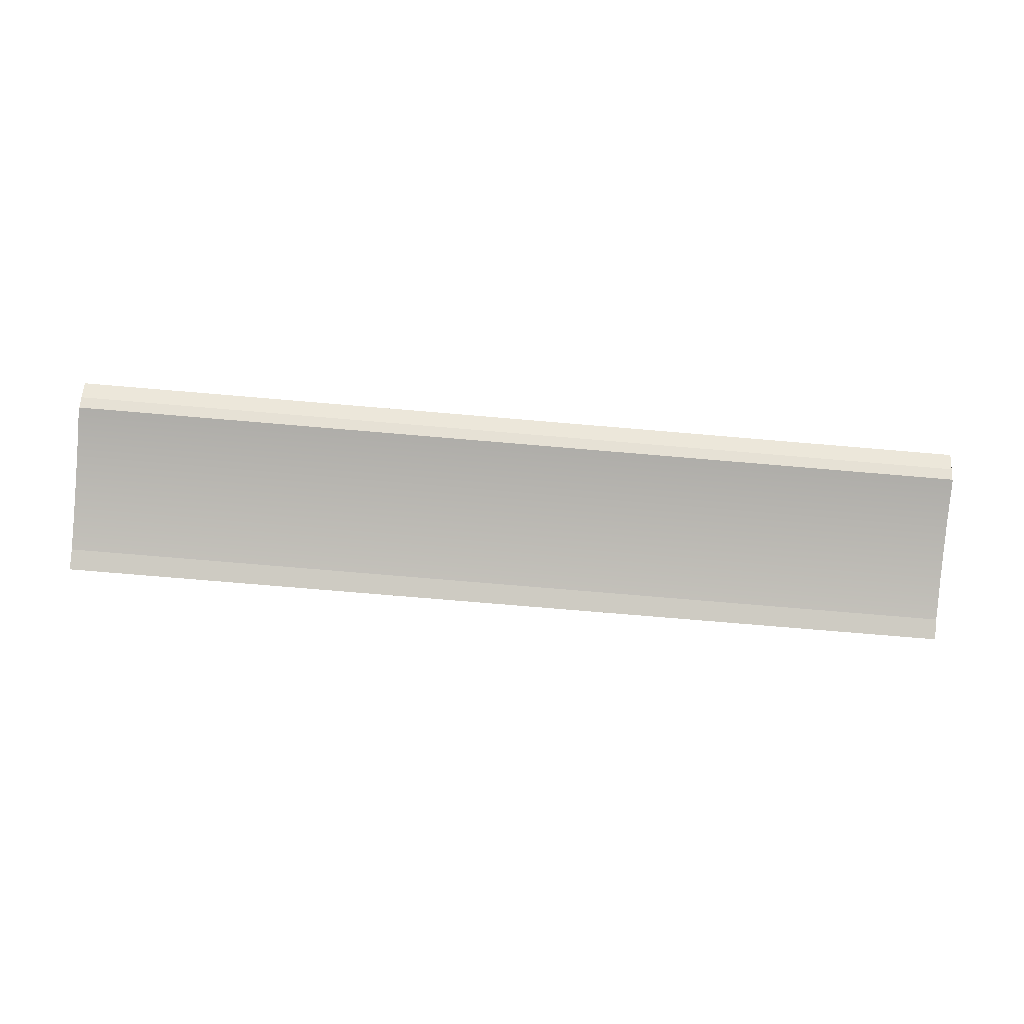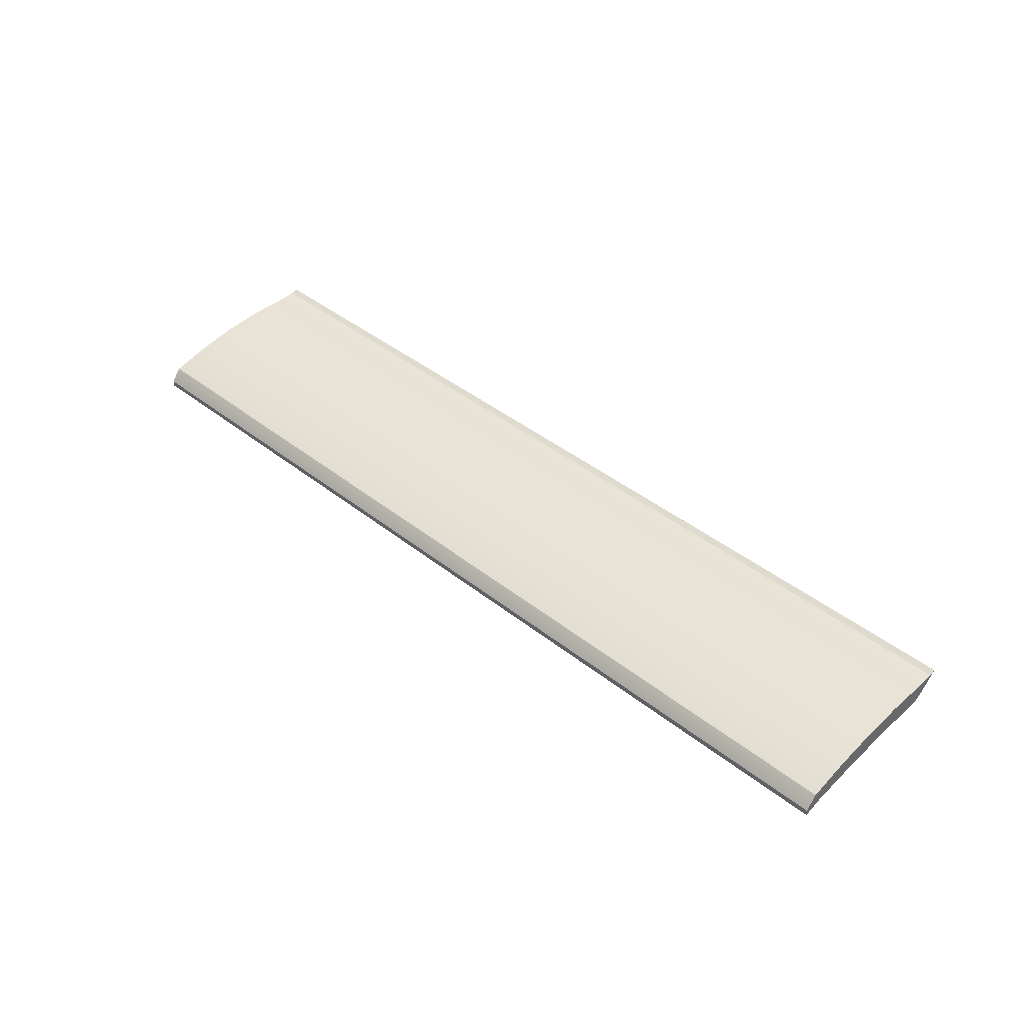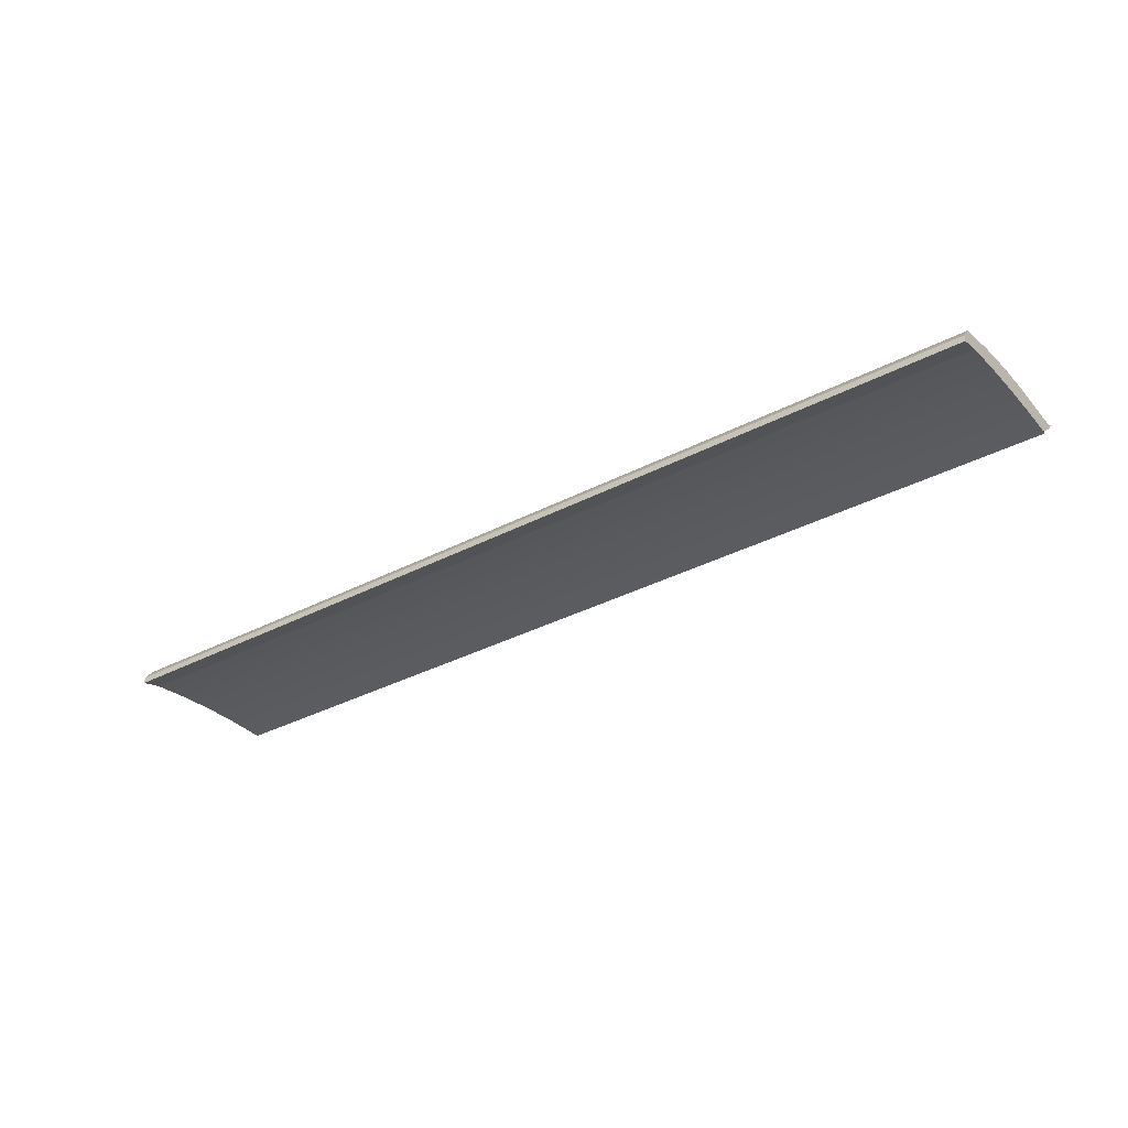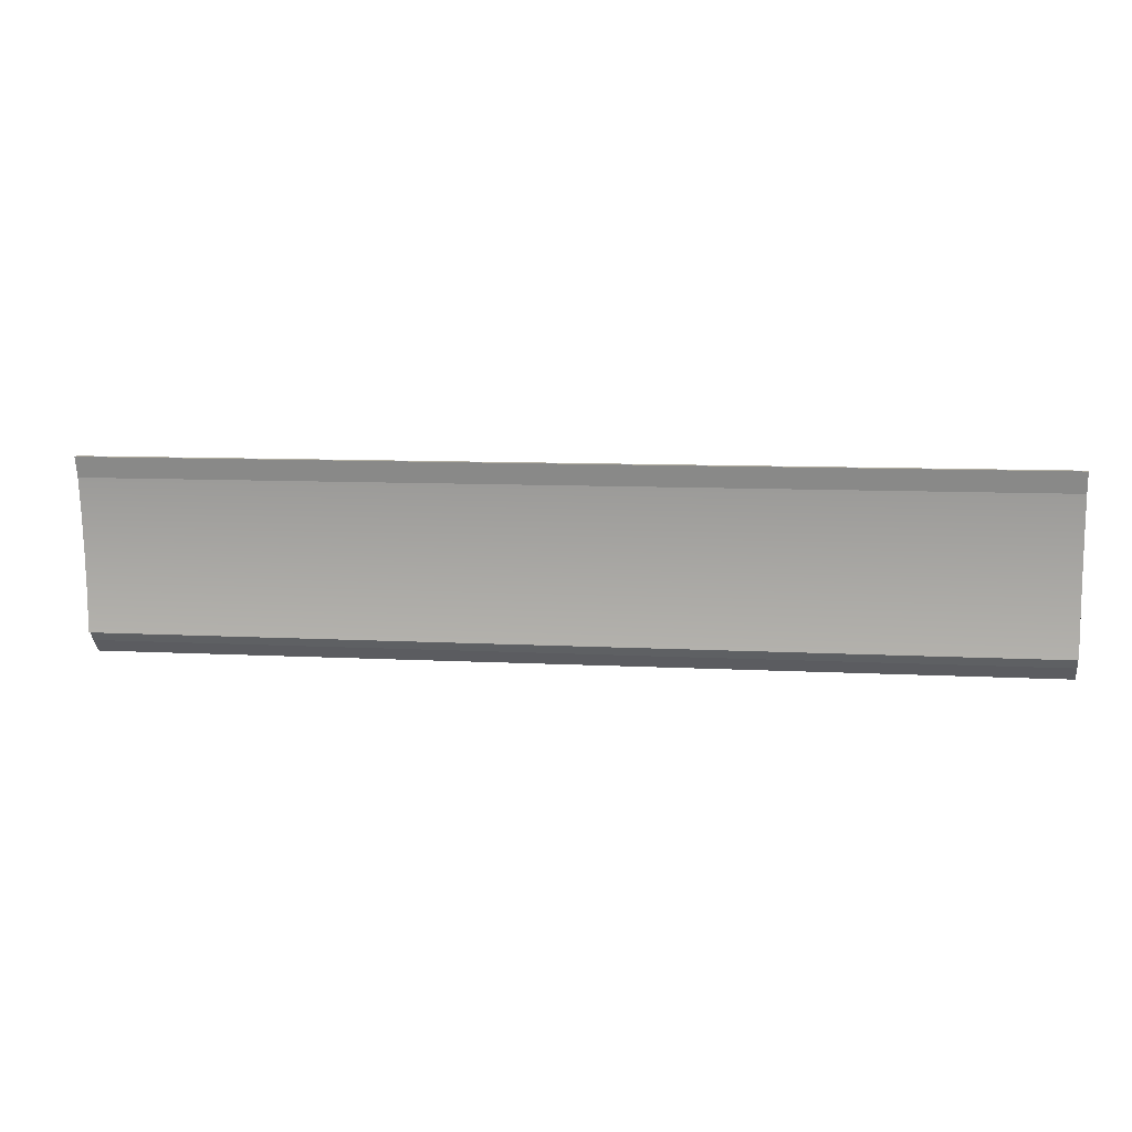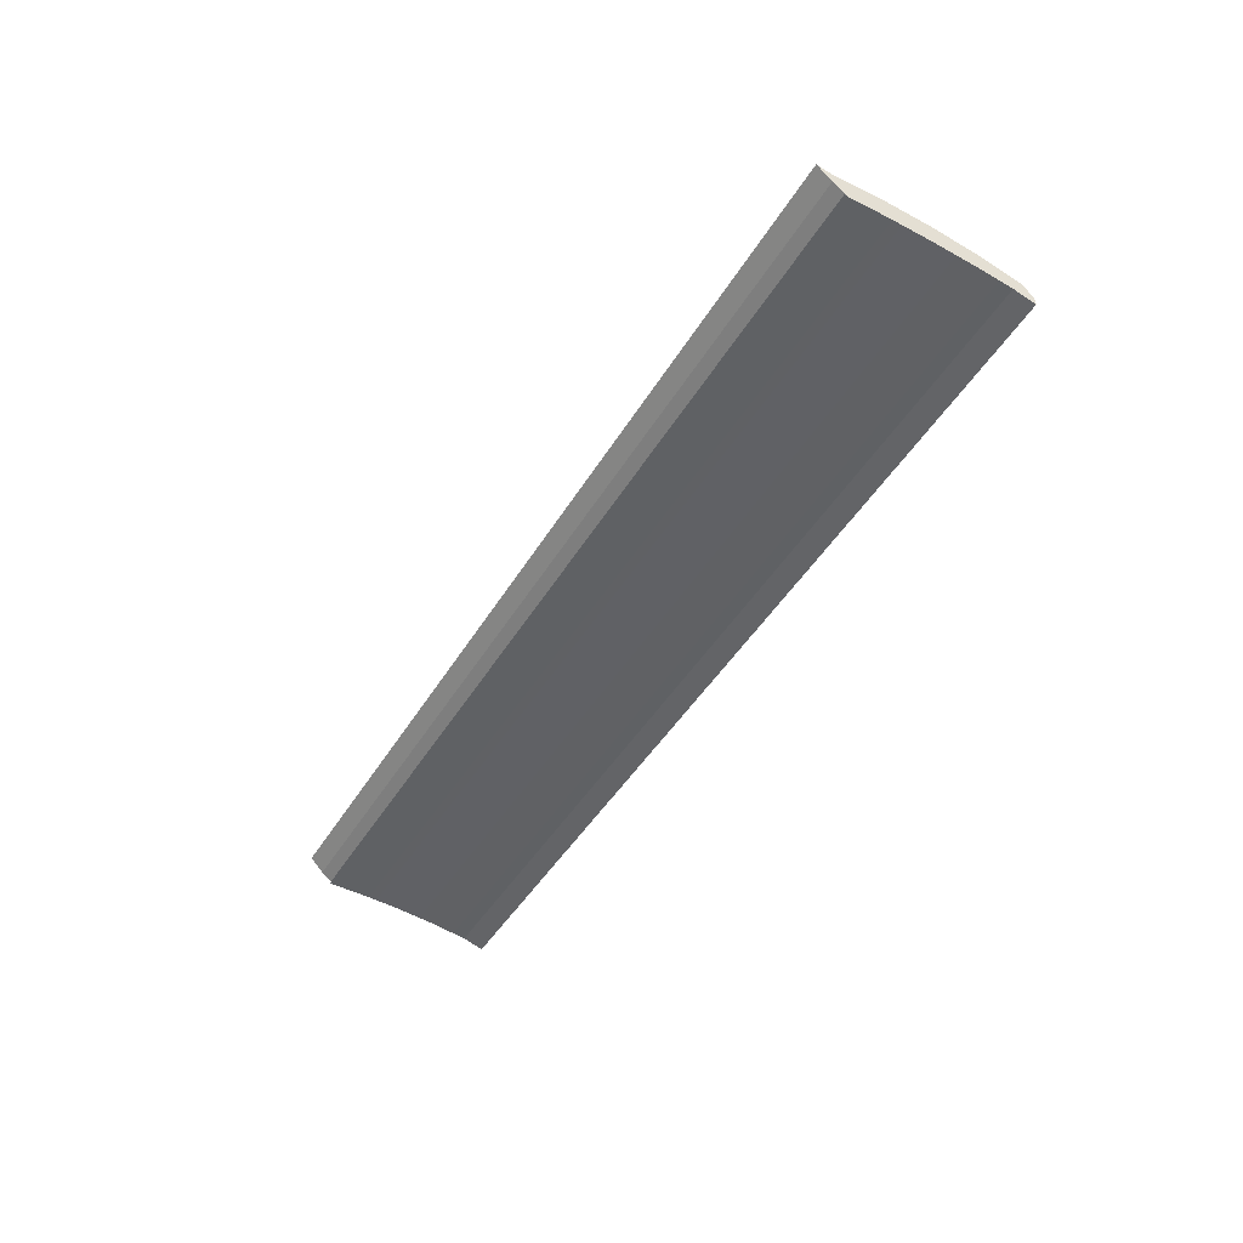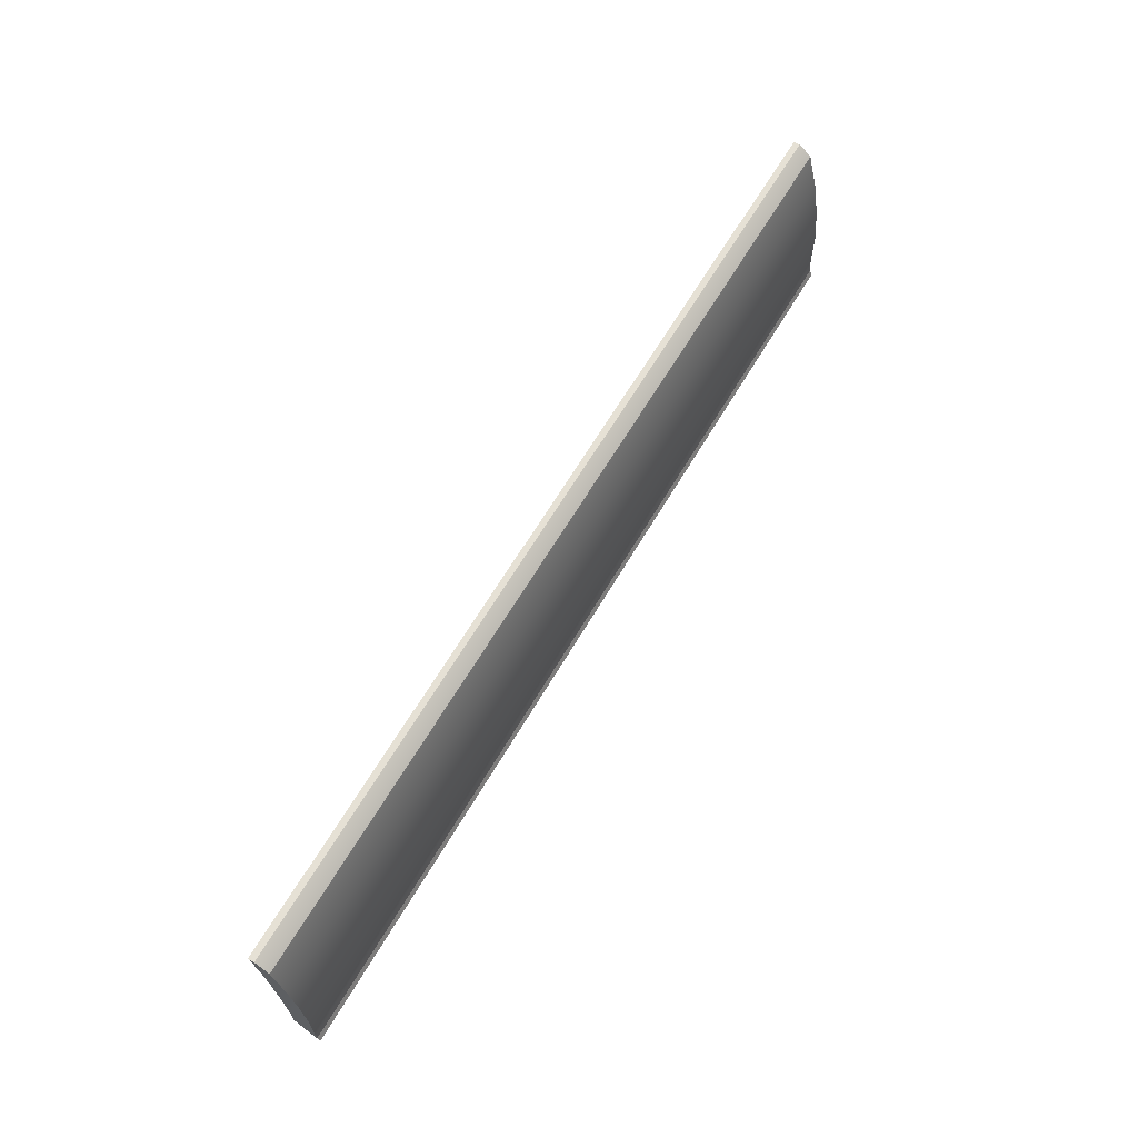
<metadata>
{"format":"obj","ext":"obj","renderer":"f3d","projection":"perspective","resolution":1024,"background":"white","views":[{"elev":-77.4,"azim":175.2,"up":"+Y"},{"elev":41.2,"azim":44.0,"up":"+Y"},{"elev":-35.6,"azim":34.5,"up":"+Y"},{"elev":8.6,"azim":8.5,"up":"+Z"},{"elev":-45.3,"azim":-119.4,"up":"+Y"},{"elev":64.2,"azim":120.5,"up":"+Z"}]}
</metadata>
<code>
v 0 -0.476 -7.248
v 0 -0.3236 -7.752
v 23 -0.3236 -7.752
v 23 -0.476 -7.248
v 0 -0.3236 -7.752
v 0 -0.1855 -8.658
v 0 -0.08541 -9.569
v 0 -0.02363 -10.48
v 0 -0.0002287 -11.4
v 0 0 -11.5
v 23 0 -11.5
v 23 -0.0002287 -11.4
v 23 -0.02363 -10.48
v 23 -0.08541 -9.569
v 23 -0.1855 -8.658
v 23 -0.3236 -7.752
v 0 0.586 -12.05
v 0 0.5285 -11.9
v 23 0.5285 -11.9
v 23 0.586 -12.05
v 0 0.2548 -11.73
v 0 0.586 -12.05
v 23 0.586 -12.05
v 23 0.2548 -11.73
v 23 0.5 -11.5
v 23 0.5009 -10.49
v 23 0.4173 -9.479
v 23 0.25 -8.481
v 23 0 -7.5
v 23 -0.1037 -7.409
v 23 -0.2117 -7.323
v 23 -0.3236 -7.242
v 23 -0.476 -7.248
v 23 -0.3236 -7.752
v 23 -0.1855 -8.658
v 23 -0.08541 -9.569
v 23 -0.02363 -10.48
v 23 -0.0002287 -11.4
v 23 0 -11.5
v 23 0 -11.4
v 23 0.2548 -11.73
v 23 0.586 -12.05
v 23 0.5285 -11.9
v 23 0.5087 -11.73
v 23 0.5017 -11.65
v 23 0.4988 -11.58
v 0 0.5087 -11.73
v 0 0.5017 -11.65
v 0 0.4988 -11.58
v 0 0.5 -11.5
v 23 0.5 -11.5
v 23 0.4988 -11.58
v 23 0.5017 -11.65
v 23 0.5087 -11.73
v 0 0 -11.4
v 0 0.2548 -11.73
v 23 0.2548 -11.73
v 23 0 -11.4
v 0 -0.3236 -7.242
v 0 -0.476 -7.248
v 23 -0.476 -7.248
v 23 -0.3236 -7.242
v 0 0 -11.5
v 0 0 -11.4
v 23 0 -11.4
v 23 0 -11.5
v 0 0 -7.5
v 0 -0.1037 -7.409
v 0 -0.2117 -7.323
v 0 -0.3236 -7.242
v 23 -0.3236 -7.242
v 23 -0.2117 -7.323
v 23 -0.1037 -7.409
v 23 0 -7.5
v 0 0.5285 -11.9
v 0 0.5087 -11.73
v 23 0.5087 -11.73
v 23 0.5285 -11.9
v 0 0 -7.5
v 0 0.25 -8.481
v 0 0.4173 -9.479
v 0 0.5009 -10.49
v 0 0.5 -11.5
v 0 0.4988 -11.58
v 0 0.5017 -11.65
v 0 0.5087 -11.73
v 0 0.5285 -11.9
v 0 0.586 -12.05
v 0 0.2548 -11.73
v 0 0 -11.4
v 0 0 -11.5
v 0 -0.0002287 -11.4
v 0 -0.02363 -10.48
v 0 -0.08541 -9.569
v 0 -0.1855 -8.658
v 0 -0.3236 -7.752
v 0 -0.476 -7.248
v 0 -0.3236 -7.242
v 0 -0.2117 -7.323
v 0 -0.1037 -7.409
v 0 0.5 -11.5
v 0 0.5009 -10.49
v 0 0.4173 -9.479
v 0 0.25 -8.481
v 0 0 -7.5
v 23 0 -7.5
v 23 0.25 -8.481
v 23 0.4173 -9.479
v 23 0.5009 -10.49
v 23 0.5 -11.5
f 1 2 4
f 4 2 3
f 16 5 15
f 15 5 6
f 15 6 7
f 15 7 14
f 14 7 8
f 14 8 13
f 13 8 12
f 12 8 9
f 12 9 11
f 11 9 10
f 17 18 20
f 20 18 19
f 21 22 24
f 24 22 23
f 46 25 41
f 41 25 26
f 41 26 40
f 40 26 37
f 40 37 38
f 26 27 37
f 37 27 36
f 36 27 28
f 36 28 35
f 35 28 29
f 35 29 30
f 35 30 34
f 34 30 31
f 34 31 32
f 32 33 34
f 38 39 40
f 42 43 41
f 41 43 44
f 41 44 45
f 45 46 41
f 54 47 53
f 53 47 48
f 53 48 52
f 52 48 49
f 52 49 51
f 51 49 50
f 55 56 58
f 58 56 57
f 59 60 62
f 62 60 61
f 63 64 66
f 66 64 65
f 74 67 73
f 73 67 68
f 73 68 72
f 72 68 69
f 72 69 71
f 71 69 70
f 75 76 78
f 78 76 77
f 100 79 95
f 95 79 80
f 95 80 94
f 94 80 81
f 94 81 93
f 93 81 82
f 93 82 90
f 90 82 89
f 89 82 83
f 89 83 84
f 84 85 89
f 89 85 86
f 89 86 87
f 87 88 89
f 91 92 90
f 90 92 93
f 95 96 100
f 100 96 99
f 99 96 98
f 98 96 97
f 110 101 109
f 109 101 102
f 109 102 108
f 108 102 103
f 108 103 107
f 107 103 104
f 107 104 106
f 106 104 105

</code>
